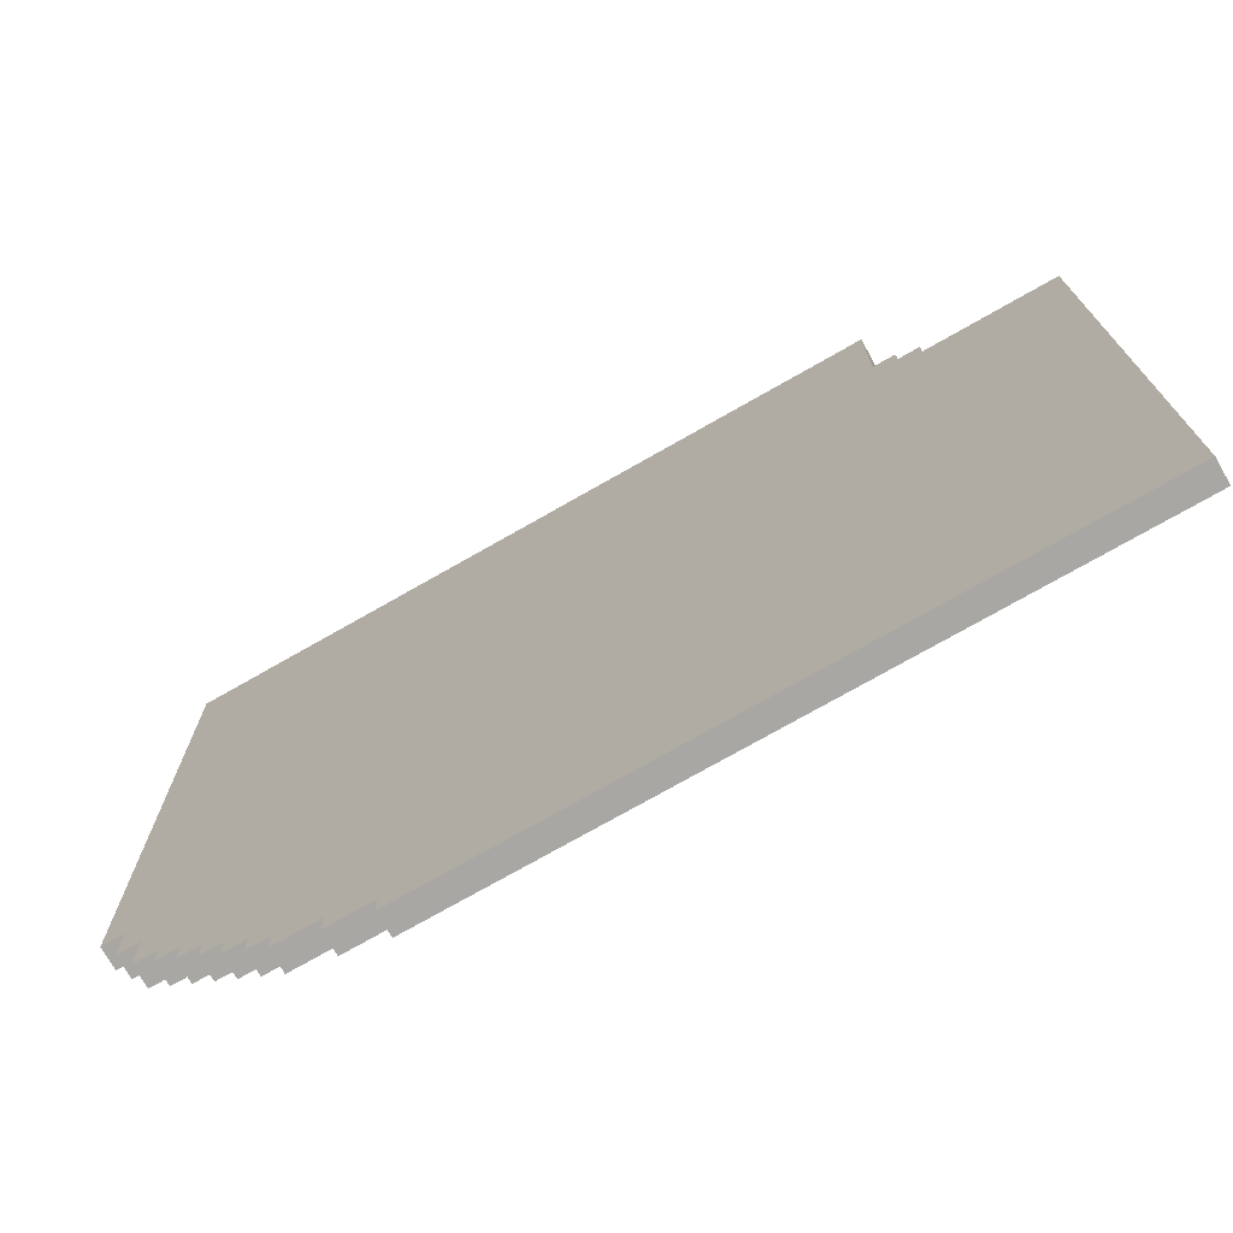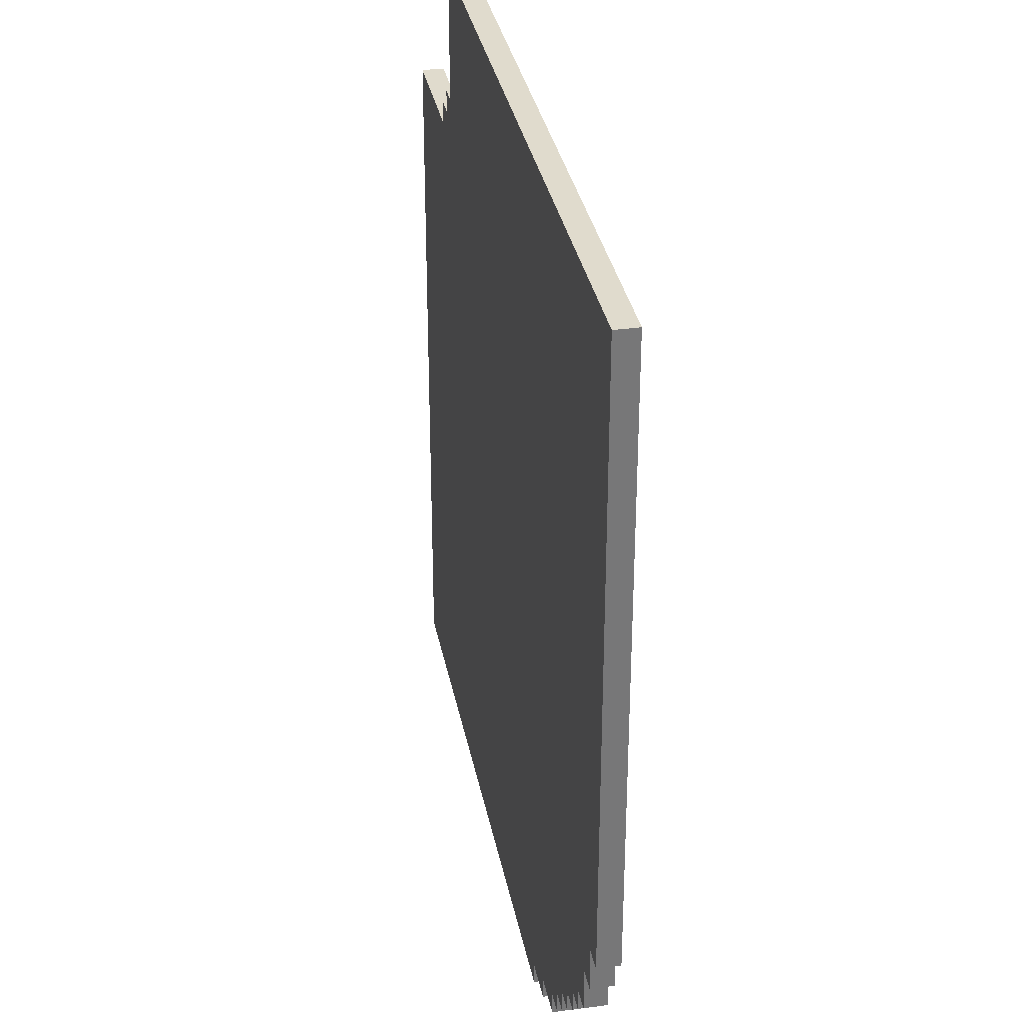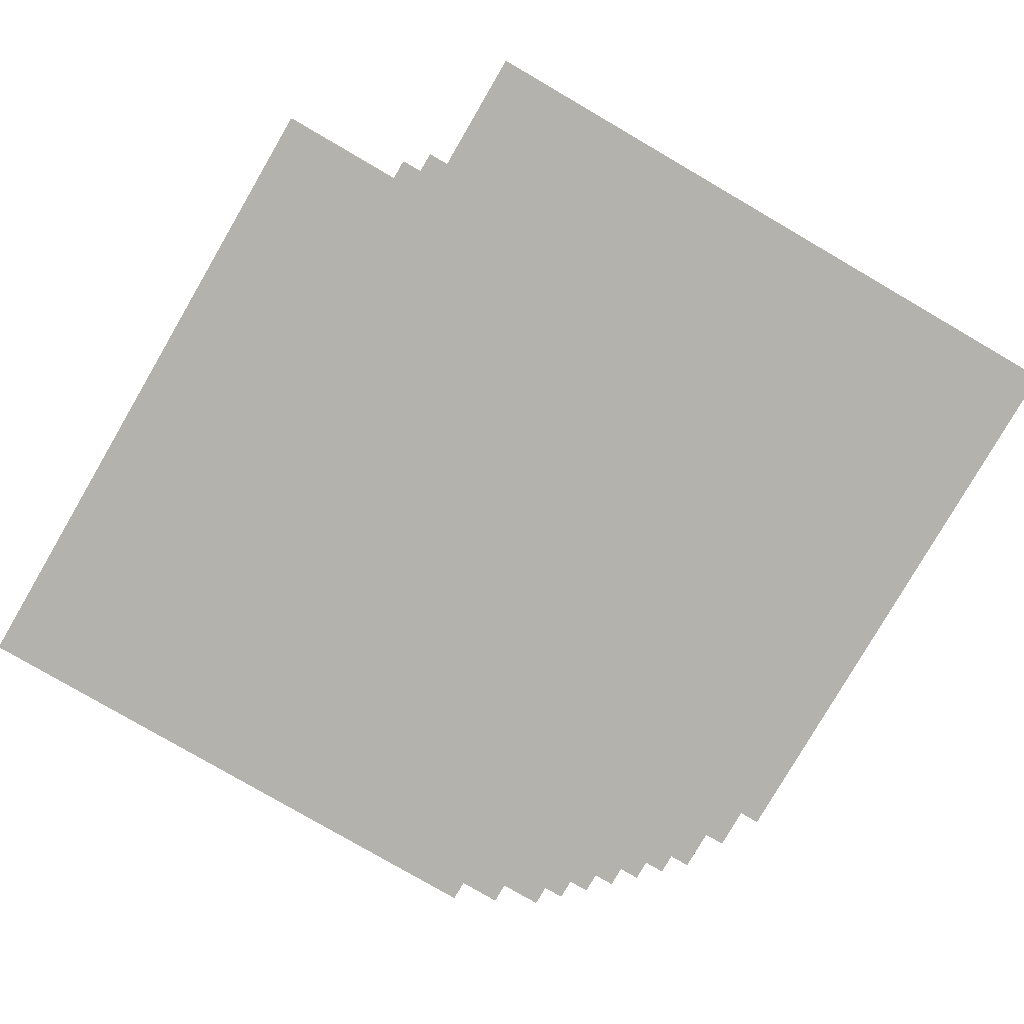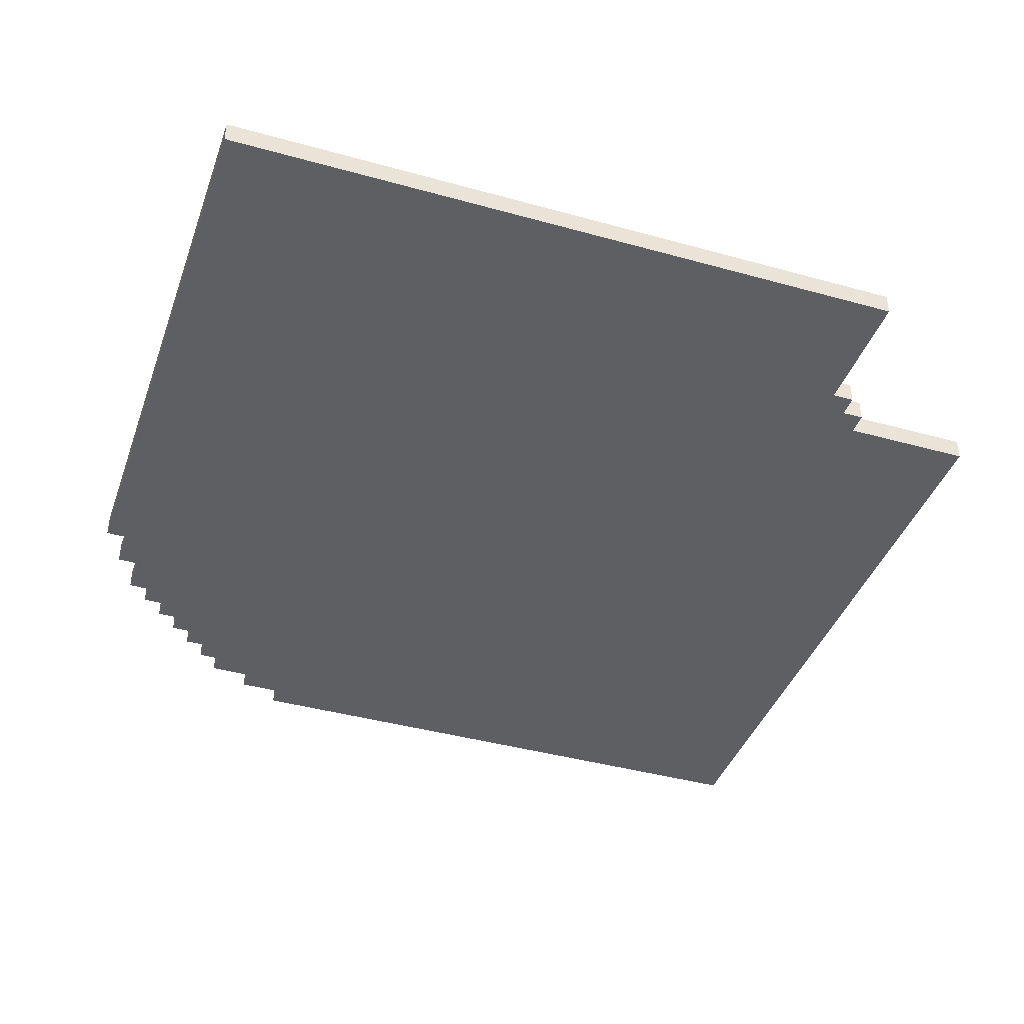
<metadata>
{"format":"obj","ext":"obj","renderer":"f3d","projection":"perspective","resolution":1024,"background":"white","views":[{"elev":-74.4,"azim":-150.3,"up":"+Z"},{"elev":33.3,"azim":79.3,"up":"+Z"},{"elev":-79.6,"azim":-30.2,"up":"+Y"},{"elev":-40.8,"azim":-108.8,"up":"+Y"}]}
</metadata>
<code>
o
v 0 0 -0.8
v 0 0 -0.9
v 0 0 -1
v 0 0 -3.8
v 0 0 -3.9
v 0 0 -4
v 0 0.1 -0.8
v 0 0.1 -0.9
v 0 0.1 -1
v 0 0.1 -3.8
v 0 0.1 -3.9
v 0 0.1 -4
v 0.6 0 -0.7
v 0.6 0 -0.8
v 0.6 0.1 -0.7
v 0.6 0.1 -0.8
v 0.7 0 -0.6
v 0.7 0 -0.7
v 0.7 0.1 -0.6
v 0.7 0.1 -0.7
v 0.8 0 0
v 0.8 0 -0.6
v 0.8 0.1 0
v 0.8 0.1 -0.6
v 2.8 0 -3.9
v 2.8 0 -4
v 2.8 0.1 -3.9
v 2.8 0.1 -4
v 3 0 -3.8
v 3 0 -3.9
v 3 0.1 -3.8
v 3 0.1 -3.9
v 3.2 0 -3.7
v 3.2 0 -3.8
v 3.2 0.1 -3.7
v 3.2 0.1 -3.8
v 3.3 0 -3.6
v 3.3 0 -3.7
v 3.3 0.1 -3.6
v 3.3 0.1 -3.7
v 3.4 0 -3.5
v 3.4 0 -3.6
v 3.4 0.1 -3.5
v 3.4 0.1 -3.6
v 3.5 0 -3.4
v 3.5 0 -3.5
v 3.5 0.1 -3.4
v 3.5 0.1 -3.5
v 3.6 0 -3.3
v 3.6 0 -3.4
v 3.6 0.1 -3.3
v 3.6 0.1 -3.4
v 3.7 0 -3.2
v 3.7 0 -3.3
v 3.7 0.1 -3.2
v 3.7 0.1 -3.3
v 3.8 0 -3
v 3.8 0 -3.2
v 3.8 0.1 -3
v 3.8 0.1 -3.2
v 3.9 0 -2.8
v 3.9 0 -3
v 3.9 0.1 -2.8
v 3.9 0.1 -3
v 4 0 0
v 4 0 -2.8
v 4 0.1 0
v 4 0.1 -2.8
v 0.8 0 0
v 0.8 0.1 0
v 0.9 0 0
v 0.9 0.1 0
v 1 0 0
v 1 0.1 0
v 3.8 0 0
v 3.8 0.1 0
v 3.9 0 0
v 3.9 0.1 0
v 4 0 0
v 4 0.1 0
v 0.7 0 -0.6
v 0.7 0.1 -0.6
v 0.8 0 -0.6
v 0.8 0.1 -0.6
v 0.6 0 -0.7
v 0.6 0.1 -0.7
v 0.7 0 -0.7
v 0.7 0.1 -0.7
v 0 0 -0.8
v 0 0.1 -0.8
v 0.6 0 -0.8
v 0.6 0.1 -0.8
v 3.9 0 -2.8
v 3.9 0.1 -2.8
v 4 0 -2.8
v 4 0.1 -2.8
v 3.8 0 -3
v 3.8 0.1 -3
v 3.9 0 -3
v 3.9 0.1 -3
v 3.7 0 -3.2
v 3.7 0.1 -3.2
v 3.8 0 -3.2
v 3.8 0.1 -3.2
v 3.6 0 -3.3
v 3.6 0.1 -3.3
v 3.7 0 -3.3
v 3.7 0.1 -3.3
v 3.5 0 -3.4
v 3.5 0.1 -3.4
v 3.6 0 -3.4
v 3.6 0.1 -3.4
v 3.4 0 -3.5
v 3.4 0.1 -3.5
v 3.5 0 -3.5
v 3.5 0.1 -3.5
v 3.3 0 -3.6
v 3.3 0.1 -3.6
v 3.4 0 -3.6
v 3.4 0.1 -3.6
v 3.2 0 -3.7
v 3.2 0.1 -3.7
v 3.3 0 -3.7
v 3.3 0.1 -3.7
v 3 0 -3.8
v 3 0.1 -3.8
v 3.2 0 -3.8
v 3.2 0.1 -3.8
v 2.8 0 -3.9
v 2.8 0.1 -3.9
v 3 0 -3.9
v 3 0.1 -3.9
v 0 0 -4
v 0 0.1 -4
v 2.8 0 -4
v 2.8 0.1 -4
v 0.8 0 0
v 0.9 0 0
v 1 0 0
v 3.8 0 0
v 3.9 0 0
v 4 0 0
v 2.3 0 -0.2
v 2.5 0 -0.2
v 0.7 0 -0.6
v 0.8 0 -0.6
v 0.6 0 -0.7
v 0.7 0 -0.7
v 0.8 0 -0.7
v 0.9 0 -0.7
v 0 0 -0.8
v 0.6 0 -0.8
v 0.7 0 -0.8
v 0.8 0 -0.8
v 0.9 0 -0.8
v 1 0 -0.8
v 2.3 0 -0.8
v 2.5 0 -0.8
v 0 0 -0.9
v 0.7 0 -0.9
v 0.8 0 -0.9
v 0.9 0 -0.9
v 0 0 -1
v 0.8 0 -1
v 2.3 0 -1.2
v 2.5 0 -1.2
v 2.3 0 -1.8
v 2.5 0 -1.8
v 2.1 0 -2
v 2.3 0 -2
v 2 0 -2.1
v 2.1 0 -2.1
v 2.2 0 -2.2
v 2.3 0 -2.2
v 0.2 0 -2.3
v 0.8 0 -2.3
v 1.2 0 -2.3
v 1.8 0 -2.3
v 2 0 -2.3
v 2.2 0 -2.3
v 0.2 0 -2.5
v 0.8 0 -2.5
v 1.2 0 -2.5
v 1.8 0 -2.5
v 3.7 0 -2.6
v 3.8 0 -2.6
v 3.8 0 -2.7
v 3.9 0 -2.7
v 3.6 0 -2.8
v 3.7 0 -2.8
v 3.9 0 -2.8
v 4 0 -2.8
v 3.7 0 -2.9
v 3.8 0 -2.9
v 3.5 0 -3
v 3.6 0 -3
v 3.8 0 -3
v 3.9 0 -3
v 3.4 0 -3.1
v 3.5 0 -3.1
v 3.6 0 -3.1
v 3.7 0 -3.1
v 3.3 0 -3.2
v 3.4 0 -3.2
v 3.5 0 -3.2
v 3.6 0 -3.2
v 3.7 0 -3.2
v 3.8 0 -3.2
v 3.2 0 -3.3
v 3.3 0 -3.3
v 3.4 0 -3.3
v 3.5 0 -3.3
v 3.6 0 -3.3
v 3.7 0 -3.3
v 3.1 0 -3.4
v 3.2 0 -3.4
v 3.3 0 -3.4
v 3.4 0 -3.4
v 3.5 0 -3.4
v 3.6 0 -3.4
v 3 0 -3.5
v 3.1 0 -3.5
v 3.2 0 -3.5
v 3.3 0 -3.5
v 3.4 0 -3.5
v 3.5 0 -3.5
v 2.8 0 -3.6
v 3 0 -3.6
v 3.1 0 -3.6
v 3.2 0 -3.6
v 3.3 0 -3.6
v 3.4 0 -3.6
v 2.6 0 -3.7
v 2.8 0 -3.7
v 2.9 0 -3.7
v 3.1 0 -3.7
v 3.2 0 -3.7
v 3.3 0 -3.7
v 0 0 -3.8
v 2.6 0 -3.8
v 2.7 0 -3.8
v 2.9 0 -3.8
v 3 0 -3.8
v 3.2 0 -3.8
v 0 0 -3.9
v 2.7 0 -3.9
v 2.8 0 -3.9
v 3 0 -3.9
v 0 0 -4
v 2.8 0 -4
v 0.8 0.1 0
v 0.9 0.1 0
v 1 0.1 0
v 3.8 0.1 0
v 3.9 0.1 0
v 4 0.1 0
v 2.3 0.1 -0.2
v 2.5 0.1 -0.2
v 0.7 0.1 -0.6
v 0.8 0.1 -0.6
v 0.6 0.1 -0.7
v 0.7 0.1 -0.7
v 0.8 0.1 -0.7
v 0.9 0.1 -0.7
v 0 0.1 -0.8
v 0.6 0.1 -0.8
v 0.7 0.1 -0.8
v 0.8 0.1 -0.8
v 0.9 0.1 -0.8
v 1 0.1 -0.8
v 2.3 0.1 -0.8
v 2.5 0.1 -0.8
v 0 0.1 -0.9
v 0.7 0.1 -0.9
v 0.8 0.1 -0.9
v 0.9 0.1 -0.9
v 0 0.1 -1
v 0.8 0.1 -1
v 2.3 0.1 -1.2
v 2.5 0.1 -1.2
v 2.3 0.1 -1.8
v 2.5 0.1 -1.8
v 2.1 0.1 -2
v 2.3 0.1 -2
v 2 0.1 -2.1
v 2.1 0.1 -2.1
v 2.2 0.1 -2.2
v 2.3 0.1 -2.2
v 0.2 0.1 -2.3
v 0.8 0.1 -2.3
v 1.2 0.1 -2.3
v 1.8 0.1 -2.3
v 2 0.1 -2.3
v 2.2 0.1 -2.3
v 0.2 0.1 -2.5
v 0.8 0.1 -2.5
v 1.2 0.1 -2.5
v 1.8 0.1 -2.5
v 3.7 0.1 -2.6
v 3.8 0.1 -2.6
v 3.8 0.1 -2.7
v 3.9 0.1 -2.7
v 3.6 0.1 -2.8
v 3.7 0.1 -2.8
v 3.9 0.1 -2.8
v 4 0.1 -2.8
v 3.7 0.1 -2.9
v 3.8 0.1 -2.9
v 3.5 0.1 -3
v 3.6 0.1 -3
v 3.8 0.1 -3
v 3.9 0.1 -3
v 3.4 0.1 -3.1
v 3.5 0.1 -3.1
v 3.6 0.1 -3.1
v 3.7 0.1 -3.1
v 3.3 0.1 -3.2
v 3.4 0.1 -3.2
v 3.5 0.1 -3.2
v 3.6 0.1 -3.2
v 3.7 0.1 -3.2
v 3.8 0.1 -3.2
v 3.2 0.1 -3.3
v 3.3 0.1 -3.3
v 3.4 0.1 -3.3
v 3.5 0.1 -3.3
v 3.6 0.1 -3.3
v 3.7 0.1 -3.3
v 3.1 0.1 -3.4
v 3.2 0.1 -3.4
v 3.3 0.1 -3.4
v 3.4 0.1 -3.4
v 3.5 0.1 -3.4
v 3.6 0.1 -3.4
v 3 0.1 -3.5
v 3.1 0.1 -3.5
v 3.2 0.1 -3.5
v 3.3 0.1 -3.5
v 3.4 0.1 -3.5
v 3.5 0.1 -3.5
v 2.8 0.1 -3.6
v 3 0.1 -3.6
v 3.1 0.1 -3.6
v 3.2 0.1 -3.6
v 3.3 0.1 -3.6
v 3.4 0.1 -3.6
v 2.6 0.1 -3.7
v 2.8 0.1 -3.7
v 2.9 0.1 -3.7
v 3.1 0.1 -3.7
v 3.2 0.1 -3.7
v 3.3 0.1 -3.7
v 0 0.1 -3.8
v 2.6 0.1 -3.8
v 2.7 0.1 -3.8
v 2.9 0.1 -3.8
v 3 0.1 -3.8
v 3.2 0.1 -3.8
v 0 0.1 -3.9
v 2.7 0.1 -3.9
v 2.8 0.1 -3.9
v 3 0.1 -3.9
v 0 0.1 -4
v 2.8 0.1 -4
f 7 2 1
f 8 3 2
f 8 2 7
f 9 4 3
f 9 3 8
f 10 5 4
f 10 4 9
f 11 6 5
f 11 5 10
f 12 6 11
f 15 14 13
f 16 14 15
f 19 18 17
f 20 18 19
f 23 22 21
f 24 22 23
f 25 26 27
f 27 26 28
f 29 30 31
f 31 30 32
f 33 34 35
f 35 34 36
f 37 38 39
f 39 38 40
f 41 42 43
f 43 42 44
f 45 46 47
f 47 46 48
f 49 50 51
f 51 50 52
f 53 54 55
f 55 54 56
f 57 58 59
f 59 58 60
f 61 62 63
f 63 62 64
f 65 66 67
f 67 66 68
f 71 70 69
f 72 70 71
f 73 72 71
f 74 72 73
f 75 74 73
f 76 74 75
f 77 76 75
f 78 76 77
f 79 78 77
f 80 78 79
f 83 82 81
f 84 82 83
f 87 86 85
f 88 86 87
f 91 90 89
f 92 90 91
f 93 94 95
f 95 94 96
f 97 98 99
f 99 98 100
f 101 102 103
f 103 102 104
f 105 106 107
f 107 106 108
f 109 110 111
f 111 110 112
f 113 114 115
f 115 114 116
f 117 118 119
f 119 118 120
f 121 122 123
f 123 122 124
f 125 126 127
f 127 126 128
f 129 130 131
f 131 130 132
f 133 134 135
f 135 134 136
f 143 140 139
f 144 140 143
f 146 138 137
f 148 146 145
f 149 138 146
f 149 146 148
f 150 139 138
f 150 138 149
f 152 149 148
f 152 148 147
f 153 149 152
f 154 150 149
f 154 149 153
f 155 139 150
f 155 150 154
f 156 143 139
f 156 139 155
f 157 144 143
f 157 143 156
f 158 140 144
f 158 144 157
f 159 153 152
f 159 152 151
f 160 154 153
f 160 153 159
f 160 155 154
f 161 155 160
f 162 157 156
f 162 155 161
f 162 158 157
f 162 156 155
f 163 161 160
f 163 160 159
f 164 162 161
f 164 161 163
f 165 158 162
f 165 162 164
f 165 164 163
f 166 140 158
f 166 158 165
f 167 165 163
f 167 166 165
f 168 140 166
f 168 166 167
f 169 167 163
f 169 168 167
f 170 168 169
f 171 169 163
f 172 170 169
f 172 169 171
f 173 172 171
f 173 170 172
f 174 168 170
f 174 170 173
f 175 171 163
f 176 171 175
f 177 171 176
f 178 171 177
f 179 173 171
f 179 171 178
f 180 174 173
f 180 173 179
f 181 175 163
f 181 176 175
f 182 177 176
f 182 176 181
f 183 178 177
f 183 177 182
f 184 179 178
f 184 178 183
f 184 180 179
f 185 140 168
f 185 180 184
f 185 184 183
f 185 182 181
f 185 174 180
f 185 183 182
f 185 168 174
f 186 141 140
f 186 140 185
f 187 186 185
f 187 141 186
f 188 142 141
f 188 141 187
f 189 185 181
f 190 187 185
f 190 185 189
f 191 142 188
f 191 188 187
f 192 142 191
f 193 187 190
f 193 190 189
f 194 191 187
f 194 187 193
f 195 189 181
f 196 193 189
f 196 189 195
f 197 191 194
f 197 194 193
f 198 191 197
f 199 195 181
f 200 196 195
f 200 195 199
f 201 193 196
f 201 196 200
f 202 197 193
f 202 193 201
f 203 199 181
f 204 200 199
f 204 199 203
f 204 201 200
f 205 201 204
f 206 202 201
f 206 201 205
f 207 197 202
f 207 202 206
f 208 197 207
f 209 203 181
f 210 205 204
f 210 203 209
f 210 204 203
f 211 205 210
f 212 206 205
f 212 205 211
f 212 207 206
f 213 207 212
f 214 207 213
f 215 209 181
f 216 211 210
f 216 209 215
f 216 210 209
f 217 211 216
f 218 213 212
f 218 211 217
f 218 212 211
f 219 213 218
f 220 213 219
f 221 215 181
f 222 217 216
f 222 215 221
f 222 216 215
f 223 217 222
f 224 219 218
f 224 217 223
f 224 218 217
f 225 219 224
f 226 219 225
f 227 221 181
f 228 223 222
f 228 221 227
f 228 222 221
f 229 223 228
f 230 225 224
f 230 223 229
f 230 224 223
f 231 225 230
f 232 225 231
f 233 227 181
f 234 229 228
f 234 227 233
f 234 228 227
f 235 229 234
f 236 231 230
f 236 229 235
f 236 230 229
f 237 231 236
f 238 231 237
f 239 181 163
f 239 233 181
f 240 235 234
f 240 233 239
f 240 234 233
f 241 235 240
f 242 237 236
f 242 235 241
f 242 236 235
f 243 237 242
f 244 237 243
f 245 241 240
f 245 240 239
f 246 243 242
f 246 241 245
f 246 242 241
f 247 243 246
f 248 243 247
f 249 246 245
f 249 247 246
f 250 247 249
f 253 254 257
f 257 254 258
f 251 252 260
f 259 260 262
f 260 252 263
f 262 260 263
f 252 253 264
f 263 252 264
f 262 263 266
f 261 262 266
f 266 263 267
f 263 264 268
f 267 263 268
f 264 253 269
f 268 264 269
f 253 257 270
f 269 253 270
f 257 258 271
f 270 257 271
f 258 254 272
f 271 258 272
f 266 267 273
f 265 266 273
f 267 268 274
f 273 267 274
f 268 269 274
f 274 269 275
f 270 271 276
f 275 269 276
f 271 272 276
f 269 270 276
f 274 275 277
f 273 274 277
f 275 276 278
f 277 275 278
f 276 272 279
f 278 276 279
f 277 278 279
f 272 254 280
f 279 272 280
f 277 279 281
f 279 280 281
f 280 254 282
f 281 280 282
f 277 281 283
f 281 282 283
f 283 282 284
f 277 283 285
f 283 284 286
f 285 283 286
f 285 286 287
f 286 284 287
f 284 282 288
f 287 284 288
f 277 285 289
f 289 285 290
f 290 285 291
f 291 285 292
f 285 287 293
f 292 285 293
f 287 288 294
f 293 287 294
f 277 289 295
f 289 290 295
f 290 291 296
f 295 290 296
f 291 292 297
f 296 291 297
f 292 293 298
f 297 292 298
f 293 294 298
f 282 254 299
f 298 294 299
f 297 298 299
f 295 296 299
f 294 288 299
f 296 297 299
f 288 282 299
f 254 255 300
f 299 254 300
f 299 300 301
f 300 255 301
f 255 256 302
f 301 255 302
f 295 299 303
f 299 301 304
f 303 299 304
f 302 256 305
f 301 302 305
f 305 256 306
f 304 301 307
f 303 304 307
f 301 305 308
f 307 301 308
f 295 303 309
f 303 307 310
f 309 303 310
f 308 305 311
f 307 308 311
f 311 305 312
f 295 309 313
f 309 310 314
f 313 309 314
f 310 307 315
f 314 310 315
f 307 311 316
f 315 307 316
f 295 313 317
f 313 314 318
f 317 313 318
f 314 315 318
f 318 315 319
f 315 316 320
f 319 315 320
f 316 311 321
f 320 316 321
f 321 311 322
f 295 317 323
f 318 319 324
f 323 317 324
f 317 318 324
f 324 319 325
f 319 320 326
f 325 319 326
f 320 321 326
f 326 321 327
f 327 321 328
f 295 323 329
f 324 325 330
f 329 323 330
f 323 324 330
f 330 325 331
f 326 327 332
f 331 325 332
f 325 326 332
f 332 327 333
f 333 327 334
f 295 329 335
f 330 331 336
f 335 329 336
f 329 330 336
f 336 331 337
f 332 333 338
f 337 331 338
f 331 332 338
f 338 333 339
f 339 333 340
f 295 335 341
f 336 337 342
f 341 335 342
f 335 336 342
f 342 337 343
f 338 339 344
f 343 337 344
f 337 338 344
f 344 339 345
f 345 339 346
f 295 341 347
f 342 343 348
f 347 341 348
f 341 342 348
f 348 343 349
f 344 345 350
f 349 343 350
f 343 344 350
f 350 345 351
f 351 345 352
f 277 295 353
f 295 347 353
f 348 349 354
f 353 347 354
f 347 348 354
f 354 349 355
f 350 351 356
f 355 349 356
f 349 350 356
f 356 351 357
f 357 351 358
f 354 355 359
f 353 354 359
f 356 357 360
f 359 355 360
f 355 356 360
f 360 357 361
f 361 357 362
f 359 360 363
f 360 361 363
f 363 361 364

</code>
